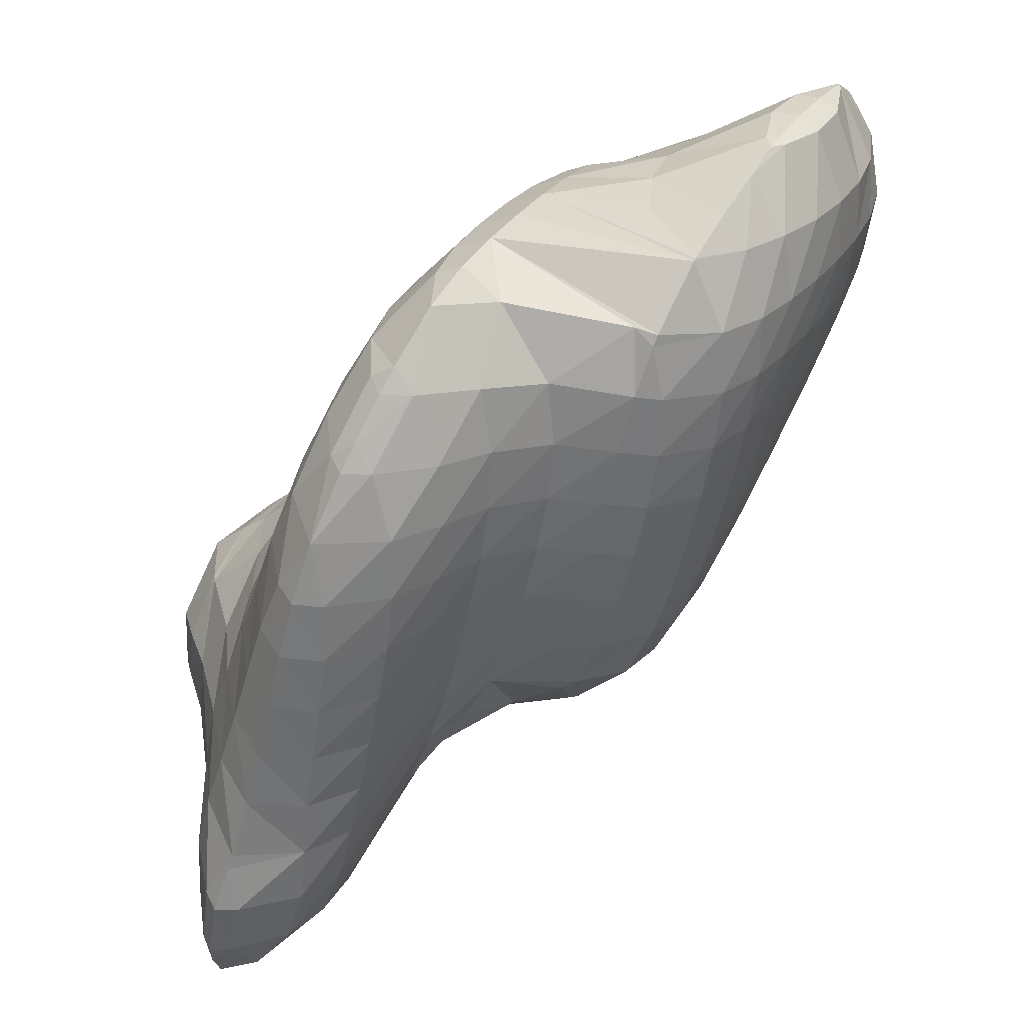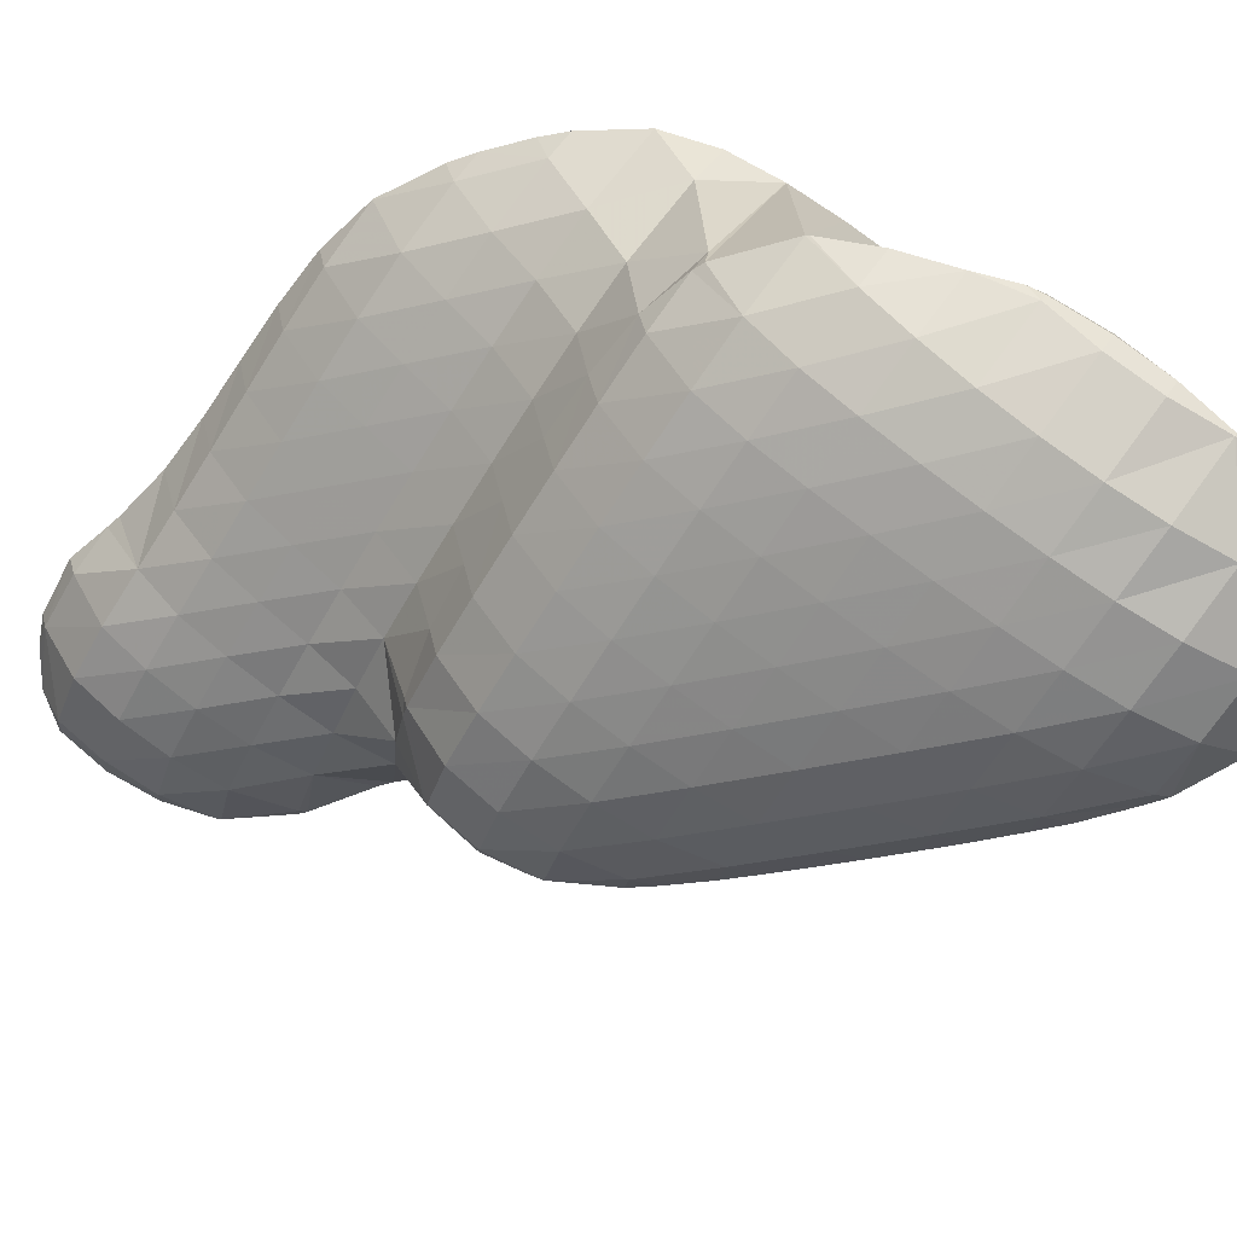
<metadata>
{"format":"obj","ext":"obj","renderer":"f3d","projection":"perspective","resolution":1024,"background":"white","views":[{"elev":28.0,"azim":104.5,"up":"+Y"},{"elev":-75.3,"azim":142.4,"up":"+Z"}]}
</metadata>
<code>
v 301.9 260.3 113.8
v 302.1 259.9 113.9
v 302.2 260.3 113.5
v 302.5 261.5 112.7
v 301.5 261.7 113.3
v 302.6 262.9 112.4
v 301.7 263.1 113
v 302.6 264.3 112.9
v 302.7 258.9 114.3
v 303.1 258.3 114.6
v 303.3 258.8 113.9
v 303.6 260 112.9
v 303.8 261.3 112.4
v 303.9 262.7 112.1
v 302.7 264.4 112.9
v 304 264.2 112.4
v 303.9 265.1 113
v 303.7 257.5 114.9
v 304.2 256.8 115.2
v 304.4 257.3 114.4
v 304.7 258.5 113.4
v 304.9 259.8 112.8
v 305.1 261.1 112.4
v 305.2 262.5 112.1
v 305.3 264 112.2
v 305 265.7 113.1
v 305.2 265.6 113
v 305.2 265.7 113.1
v 304.7 256.1 115.5
v 305.2 255.4 115.8
v 305.4 255.9 115
v 305.7 257.1 114
v 306 258.3 113.3
v 306.2 259.7 112.9
v 306.3 261 112.5
v 306.4 262.4 112.3
v 306.5 263.9 112.3
v 306.5 265.5 112.9
v 306.4 265.7 113.4
v 305.8 254.6 116.1
v 306.3 254 116.3
v 306.5 254.5 115.6
v 306.8 255.6 114.6
v 307 256.9 113.9
v 307.2 258.2 113.4
v 307.4 259.6 113.1
v 307.5 260.9 112.8
v 307.7 262.3 112.6
v 307.7 263.8 112.6
v 307.7 265.4 113.2
v 307.6 265.7 113.7
v 307 253.2 116.7
v 307.4 252.7 116.9
v 307.5 253.1 116.3
v 307.8 254.2 115.2
v 308.1 255.5 114.5
v 308.3 256.8 114
v 308.4 258.1 113.7
v 308.6 259.5 113.3
v 308.7 260.9 113
v 308.9 262.3 112.9
v 308.9 263.7 113
v 308.8 265.4 113.8
v 308.8 265.5 114
v 308.5 251.8 117.4
v 308.9 252.8 116
v 309.1 254.1 115.2
v 309.3 255.4 114.7
v 309.5 256.7 114.3
v 309.6 258.1 113.9
v 309.8 259.4 113.6
v 309.9 260.8 113.4
v 310 262.2 113.3
v 310.1 263.7 113.5
v 309.1 265.4 114.1
v 309.9 265 114.3
v 308.9 251.7 117.5
v 309.7 251.5 117.7
v 309.7 251.6 117.4
v 310.1 252.7 116.1
v 310.3 254 115.5
v 310.5 255.3 115
v 310.7 256.7 114.6
v 310.8 258 114.3
v 311 259.4 114
v 311.1 260.8 113.8
v 311.2 262.2 113.7
v 311.2 263.8 114.2
v 311.1 264.5 114.7
v 310.9 251.5 118
v 310.9 251.6 117.9
v 311.3 252.7 116.6
v 311.5 254 115.9
v 311.7 255.3 115.5
v 311.8 256.7 115.1
v 312 258 114.8
v 312.1 259.4 114.6
v 312.2 260.8 114.4
v 312.3 262.3 114.4
v 312.2 263.9 115.1
v 312.2 263.8 115.1
v 311 251.6 118
v 312.2 252.6 118
v 312.3 252.8 117.7
v 312.5 254.1 117
v 312.7 255.4 116.5
v 312.9 256.8 116.1
v 313 258.1 115.8
v 313.2 259.5 115.6
v 313.3 261 115.5
v 313.2 262.4 115.7
v 313.3 262.2 115.8
v 312.4 252.9 117.9
v 312.8 254.2 117.7
v 313.1 255.6 117.4
v 313.3 257 117.1
v 313.4 258.3 116.8
v 313.5 259.7 116.5
v 313.5 261.1 116.1
v 302.1 260.4 114.2
v 302.1 261.9 114.4
v 302.3 263.3 114
v 303 259.1 115.2
v 303 260.7 115.6
v 303.1 262.1 115.5
v 303.3 263.4 115
v 303.6 264.6 114
v 303.9 257.9 116.7
v 303.8 259.5 117.3
v 304 260.9 117.1
v 304.2 262.2 116.5
v 304.4 263.4 115.8
v 304.7 264.6 114.9
v 305.1 265.7 113.2
v 304.6 256.9 119
v 304 258.4 119.1
v 304.5 257.2 119.5
v 304.2 259.8 118.8
v 304.5 261.2 118.6
v 305 262.3 118.4
v 305.1 262.5 118.2
v 305.5 263.6 116.8
v 305.8 264.7 115.6
v 306.2 265.7 114
v 305.8 255.2 118.6
v 304.6 257 119.6
v 305.5 256 120.1
v 305.2 262.5 118.4
v 306.4 263.7 118.3
v 306.4 263.8 118.1
v 307 264.7 116.2
v 307.4 265.7 114.3
v 307.1 253.6 118.5
v 305.9 255.6 120.3
v 306.6 254.8 120.6
v 306.7 263.8 118.4
v 307.6 264.1 118.5
v 308.1 264.7 116.6
v 308.7 265.5 114.2
v 307.2 254.1 120.9
v 307.7 253.5 121.2
v 308.9 264.2 118.7
v 309.4 264.5 116.7
v 308.5 252.7 121.6
v 308.8 252.4 121.7
v 310.1 264.2 119
v 310.7 264.4 116.4
v 309.9 251.4 122.2
v 311.3 264.1 119.3
v 310.1 251.2 122.3
v 311 250.1 122.8
v 311.4 250.8 121.2
v 311.9 251.8 119.2
v 313.2 262.6 116.2
v 312.5 264 119.6
v 311.8 248.4 123.4
v 312 248.2 123.5
v 312 248.3 123.3
v 312.4 249.5 122.1
v 311.1 249.8 122.9
v 312.7 250.7 121.1
v 312.9 251.9 120.2
v 313.2 253.1 119.5
v 313.4 254.5 118.9
v 313.5 255.8 118.5
v 313.7 257.2 118.2
v 313.8 258.5 117.9
v 313.9 259.9 117.8
v 314 261.4 117.9
v 313.8 263.1 119
v 313.7 263.8 119.9
v 313 247 124
v 313.4 248 122.7
v 313.7 249.3 121.9
v 313.9 250.6 121.3
v 314.1 251.9 120.7
v 314.3 253.2 120.3
v 314.4 254.6 119.9
v 314.6 255.9 119.5
v 314.7 257.3 119.3
v 314.9 258.7 119
v 315 260.1 118.9
v 315 261.6 119.1
v 314.8 263.3 120.3
v 314.8 263.3 120.3
v 313.2 246.9 124.1
v 314.2 246.4 124.4
v 314.3 246.7 123.8
v 314.7 247.9 122.6
v 314.9 249.2 122
v 315.1 250.5 121.6
v 315.2 251.9 121.2
v 315.4 253.2 120.8
v 315.6 254.6 120.5
v 315.7 255.9 120.2
v 315.9 257.3 119.9
v 316 258.7 119.7
v 316 260.2 119.8
v 316 261.7 120.3
v 315.9 262.3 120.8
v 315.4 246.2 124.7
v 315.6 246.6 123.9
v 315.9 247.8 122.9
v 316.1 249.1 122.4
v 316.2 250.5 122
v 316.4 251.8 121.7
v 316.6 253.2 121.4
v 316.7 254.6 121.1
v 316.8 256 120.8
v 317 257.3 120.6
v 317.1 258.8 120.6
v 317.1 260.3 121
v 316.4 261.9 121
v 317 261 121.3
v 316.6 246.2 125
v 316.8 246.6 124.3
v 317 247.8 123.4
v 317.2 249.1 122.9
v 317.4 250.5 122.8
v 317.5 251.9 122.6
v 317.6 253.3 122.4
v 317.7 254.7 122.1
v 317.9 256.1 121.9
v 318 257.5 121.8
v 318 259 122
v 317.4 260.4 121.5
v 318 259 122
v 317.3 246.7 125
v 317.9 247.4 125
v 318.1 247.9 124.5
v 318.2 249.3 124.1
v 318.2 250.8 124.2
v 318.3 250.4 124.3
v 318.1 252.1 123.8
v 318.1 253.5 123.5
v 318.1 254.9 123.1
v 318.2 256.3 122.8
v 318.2 257.6 122.4
v 318 259 122
v 318.2 248 124.9
v 318.5 249.4 124.6
v 304.4 258.6 119.9
v 304.6 260 119.7
v 304.8 261.3 119.2
v 305.5 257.2 120.8
v 305.5 258.7 120.9
v 305.6 260.1 120.7
v 305.8 261.4 120.3
v 306 262.7 119.6
v 306.5 255.7 121.2
v 306.5 257.3 121.6
v 306.6 258.7 121.5
v 306.8 260.1 121.3
v 306.9 261.4 120.9
v 307.2 262.7 120.3
v 307.5 263.9 119.1
v 307.6 254.3 121.8
v 307.6 255.9 122.3
v 307.7 257.3 122.2
v 307.8 258.7 122
v 308 260 121.7
v 308.1 261.4 121.3
v 308.3 262.7 120.7
v 308.7 263.8 119.6
v 308.7 252.8 122.2
v 308.6 254.5 123.2
v 308.6 256 123.2
v 308.8 257.3 122.8
v 309 258.6 122.4
v 309.1 260 122
v 309.3 261.3 121.6
v 309.5 262.6 121
v 309.8 263.8 120
v 309.4 253.3 124.8
v 309.4 254.8 125
v 309.7 256.1 124.3
v 309.9 257.3 123.4
v 310.2 258.6 122.8
v 310.3 259.9 122.4
v 310.5 261.3 121.9
v 310.7 262.6 121.3
v 311 263.7 120.2
v 310.3 252.1 126.2
v 309.7 253.6 126
v 310.2 252.3 126.5
v 309.8 255 125.7
v 310.6 255.7 125.7
v 310.7 256.2 125.2
v 311.1 257.3 123.9
v 311.3 258.6 123.2
v 311.5 259.9 122.7
v 311.7 261.2 122.2
v 311.9 262.5 121.6
v 312.3 263.6 120.5
v 311.9 248.4 123.7
v 311.6 250.4 125.7
v 310.3 252.2 126.5
v 311.3 251.5 126.9
v 311.8 255.6 126
v 312 256.1 125.4
v 312.3 257.2 124.1
v 312.6 258.5 123.4
v 312.8 259.8 122.9
v 312.9 261.1 122.4
v 313.2 262.4 121.7
v 313.5 263.5 120.5
v 312.9 248.7 125.2
v 312.7 250.4 126.3
v 312.6 251.7 127.2
v 312.8 254.8 126.4
v 312.9 254.7 126.4
v 312.9 254.6 126.5
v 313.3 255.9 125.1
v 313.6 257.1 124.2
v 313.8 258.4 123.6
v 314 259.7 123.1
v 314.2 261 122.5
v 314.4 262.2 121.7
v 314.1 247 124.9
v 314 248.7 125.7
v 314 250.2 126.1
v 312.9 252 127.1
v 314 251.8 126.5
v 314.1 253.2 126.3
v 313.3 253.4 126.9
v 314.4 254.4 125.5
v 314.6 255.7 124.8
v 314.8 256.9 124.1
v 315 258.3 123.6
v 315.2 259.6 123.1
v 315.5 260.8 122.4
v 315.8 262 121.3
v 315.3 247 125.3
v 315.3 248.6 125.8
v 315.3 250 125.9
v 315.4 251.4 125.8
v 315.6 252.8 125.5
v 315.8 254.1 125
v 316 255.4 124.5
v 316.1 256.8 124
v 316.3 258.1 123.5
v 316.5 259.4 122.9
v 316.8 260.6 121.9
v 316.5 246.9 125.4
v 316.5 248.4 125.8
v 316.6 249.8 125.7
v 316.8 251.2 125.3
v 317 252.5 124.8
v 317.2 253.8 124.3
v 317.3 255.2 123.9
v 317.5 256.5 123.5
v 317.7 257.8 122.9
v 318 259 122
v 317.9 248.1 125.2
v 318.1 249.5 124.9
v 310.2 253.7 126.8
v 310.4 255 126.4
v 311.3 252.2 127.3
v 311.4 253.7 127.4
v 311.6 255 126.8
v 312.5 252.1 127.4
v 312.6 253.5 127.3
g foo
f 3 2 1
f 4 3 1
f 5 4 1
f 6 4 5
f 7 6 5
f 6 7 8
f 11 10 9
f 2 11 9
f 3 11 2
f 12 11 3
f 12 4 13
f 12 3 4
f 13 6 14
f 13 4 6
f 15 6 8
f 16 6 15
f 14 6 16
f 16 15 17
f 20 19 18
f 10 20 18
f 11 20 10
f 21 20 11
f 21 12 22
f 21 11 12
f 22 13 23
f 22 12 13
f 23 14 24
f 23 13 14
f 24 16 25
f 24 14 16
f 26 16 17
f 27 16 26
f 25 16 27
f 27 26 28
f 31 30 29
f 19 31 29
f 20 31 19
f 32 31 20
f 32 21 33
f 32 20 21
f 33 22 34
f 33 21 22
f 34 23 35
f 34 22 23
f 35 24 36
f 35 23 24
f 36 25 37
f 36 24 25
f 37 27 38
f 37 25 27
f 38 27 28
f 39 38 28
f 42 41 40
f 30 42 40
f 31 42 30
f 43 42 31
f 43 32 44
f 43 31 32
f 44 33 45
f 44 32 33
f 45 34 46
f 45 33 34
f 46 35 47
f 46 34 35
f 47 36 48
f 47 35 36
f 48 37 49
f 48 36 37
f 49 38 50
f 49 37 38
f 50 38 39
f 51 50 39
f 54 53 52
f 41 54 52
f 42 54 41
f 55 54 42
f 55 43 56
f 55 42 43
f 56 44 57
f 56 43 44
f 57 45 58
f 57 44 45
f 58 46 59
f 58 45 46
f 59 47 60
f 59 46 47
f 60 48 61
f 60 47 48
f 61 49 62
f 61 48 49
f 62 50 63
f 62 49 50
f 63 50 51
f 64 63 51
f 54 66 65
f 53 54 65
f 66 55 67
f 66 54 55
f 67 56 68
f 67 55 56
f 68 57 69
f 68 56 57
f 69 58 70
f 69 57 58
f 70 59 71
f 70 58 59
f 71 60 72
f 71 59 60
f 72 61 73
f 72 60 61
f 73 62 74
f 73 61 62
f 76 63 75
f 74 63 76
f 62 63 74
f 63 64 75
f 79 78 77
f 65 79 77
f 66 79 65
f 80 79 66
f 80 67 81
f 80 66 67
f 81 68 82
f 81 67 68
f 82 69 83
f 82 68 69
f 83 70 84
f 83 69 70
f 84 71 85
f 84 70 71
f 85 72 86
f 85 71 72
f 86 73 87
f 86 72 73
f 87 74 88
f 87 73 74
f 88 74 76
f 89 88 76
f 79 91 90
f 78 79 90
f 91 80 92
f 91 79 80
f 92 81 93
f 92 80 81
f 93 82 94
f 93 81 82
f 94 83 95
f 94 82 83
f 95 84 96
f 95 83 84
f 96 85 97
f 96 84 85
f 97 86 98
f 97 85 86
f 98 87 99
f 98 86 87
f 101 88 100
f 99 88 101
f 87 88 99
f 88 89 100
f 91 102 90
f 102 104 103
f 91 104 102
f 92 104 91
f 104 93 105
f 104 92 93
f 105 94 106
f 105 93 94
f 106 95 107
f 106 94 95
f 107 96 108
f 107 95 96
f 108 97 109
f 108 96 97
f 109 98 110
f 109 97 98
f 112 99 111
f 110 99 112
f 98 99 110
f 99 101 111
f 104 113 103
f 104 105 114
f 113 104 114
f 105 106 115
f 114 105 115
f 106 107 116
f 115 106 116
f 107 108 117
f 116 107 117
f 108 109 118
f 117 108 118
f 109 110 119
f 118 109 119
f 110 112 119
f 1 2 120
f 5 1 120
f 121 5 120
f 7 5 121
f 122 7 121
f 8 7 122
f 9 10 123
f 9 120 2
f 123 120 9
f 124 120 123
f 121 124 125
f 121 120 124
f 122 125 126
f 122 121 125
f 8 127 15
f 122 127 8
f 126 127 122
f 17 15 127
f 18 19 128
f 18 123 10
f 128 123 18
f 129 123 128
f 124 129 130
f 124 123 129
f 125 130 131
f 125 124 130
f 126 131 132
f 126 125 131
f 127 132 133
f 127 126 132
f 17 134 26
f 127 134 17
f 133 134 127
f 28 26 134
f 29 30 135
f 128 19 29
f 136 128 29
f 135 136 29
f 137 136 135
f 129 128 138
f 128 136 138
f 130 129 139
f 129 138 139
f 141 139 140
f 141 130 139
f 141 131 130
f 132 141 142
f 132 131 141
f 133 142 143
f 133 132 142
f 134 143 144
f 134 133 143
f 39 28 134
f 144 39 134
f 40 41 145
f 135 30 40
f 146 135 40
f 145 146 40
f 147 146 145
f 137 135 146
f 148 141 140
f 150 148 149
f 150 141 148
f 150 142 141
f 143 150 151
f 143 142 150
f 144 151 152
f 144 143 151
f 51 39 144
f 152 51 144
f 52 53 153
f 145 41 52
f 154 145 52
f 153 154 52
f 155 154 153
f 147 145 154
f 156 150 149
f 158 156 157
f 158 150 156
f 158 151 150
f 152 158 159
f 152 151 158
f 64 51 152
f 159 64 152
f 153 161 160
f 53 161 153
f 65 161 53
f 155 153 160
f 163 158 162
f 158 157 162
f 75 163 76
f 159 163 75
f 158 163 159
f 75 64 159
f 78 165 164
f 77 78 164
f 77 164 65
f 164 161 65
f 167 163 166
f 163 162 166
f 89 76 163
f 167 89 163
f 90 165 78
f 90 168 165
f 166 100 167
f 166 101 100
f 166 169 101
f 100 89 167
f 172 171 170
f 168 90 170
f 172 170 90
f 102 172 90
f 172 102 173
f 102 103 173
f 112 111 174
f 111 175 174
f 101 175 111
f 169 175 101
f 178 177 176
f 179 178 176
f 180 179 176
f 171 179 180
f 172 179 171
f 181 179 172
f 181 173 182
f 181 172 173
f 183 103 113
f 183 173 103
f 183 182 173
f 113 114 183
f 114 184 183
f 114 115 184
f 115 185 184
f 115 116 185
f 116 186 185
f 116 117 186
f 117 187 186
f 117 118 187
f 118 188 187
f 118 119 188
f 119 189 188
f 174 119 112
f 174 189 119
f 174 190 189
f 190 174 175
f 191 190 175
f 178 193 192
f 177 178 192
f 193 179 194
f 193 178 179
f 194 181 195
f 194 179 181
f 195 182 196
f 195 181 182
f 196 183 197
f 196 182 183
f 197 184 198
f 197 183 184
f 198 185 199
f 198 184 185
f 199 186 200
f 199 185 186
f 200 187 201
f 200 186 187
f 201 188 202
f 201 187 188
f 202 189 203
f 202 188 189
f 205 190 204
f 203 190 205
f 189 190 203
f 190 191 204
f 208 207 206
f 192 208 206
f 193 208 192
f 209 208 193
f 209 194 210
f 209 193 194
f 210 195 211
f 210 194 195
f 211 196 212
f 211 195 196
f 212 197 213
f 212 196 197
f 213 198 214
f 213 197 198
f 214 199 215
f 214 198 199
f 215 200 216
f 215 199 200
f 216 201 217
f 216 200 201
f 217 202 218
f 217 201 202
f 218 203 219
f 218 202 203
f 219 203 205
f 220 219 205
f 208 222 221
f 207 208 221
f 222 209 223
f 222 208 209
f 223 210 224
f 223 209 210
f 224 211 225
f 224 210 211
f 225 212 226
f 225 211 212
f 226 213 227
f 226 212 213
f 227 214 228
f 227 213 214
f 228 215 229
f 228 214 215
f 229 216 230
f 229 215 216
f 230 217 231
f 230 216 217
f 231 218 232
f 231 217 218
f 234 219 233
f 232 219 234
f 218 219 232
f 219 220 233
f 222 236 235
f 221 222 235
f 236 223 237
f 236 222 223
f 237 224 238
f 237 223 224
f 238 225 239
f 238 224 225
f 239 226 240
f 239 225 226
f 240 227 241
f 240 226 227
f 241 228 242
f 241 227 228
f 242 229 243
f 242 228 229
f 243 230 244
f 243 229 230
f 244 231 245
f 244 230 231
f 247 232 246
f 245 232 247
f 231 232 245
f 232 234 246
f 236 248 235
f 248 250 249
f 236 250 248
f 237 250 236
f 250 238 251
f 250 237 238
f 253 239 252
f 251 239 253
f 238 239 251
f 239 240 254
f 252 239 254
f 240 241 255
f 254 240 255
f 241 242 256
f 255 241 256
f 242 243 257
f 256 242 257
f 243 244 258
f 257 243 258
f 244 245 259
f 258 244 259
f 245 247 259
f 250 260 249
f 250 251 261
f 260 250 261
f 251 253 261
f 136 137 262
f 138 136 262
f 263 138 262
f 139 138 263
f 264 139 263
f 140 139 264
f 146 147 265
f 146 262 137
f 265 262 146
f 266 262 265
f 263 266 267
f 263 262 266
f 264 267 268
f 264 263 267
f 140 269 148
f 264 269 140
f 268 269 264
f 149 148 269
f 154 155 270
f 154 265 147
f 270 265 154
f 271 265 270
f 266 271 272
f 266 265 271
f 267 272 273
f 267 266 272
f 268 273 274
f 268 267 273
f 269 274 275
f 269 268 274
f 149 276 156
f 269 276 149
f 275 276 269
f 157 156 276
f 160 161 277
f 160 270 155
f 277 270 160
f 278 270 277
f 271 278 279
f 271 270 278
f 272 279 280
f 272 271 279
f 273 280 281
f 273 272 280
f 274 281 282
f 274 273 281
f 275 282 283
f 275 274 282
f 276 283 284
f 276 275 283
f 162 157 276
f 284 162 276
f 164 165 285
f 164 277 161
f 285 277 164
f 286 277 285
f 278 286 287
f 278 277 286
f 279 287 288
f 279 278 287
f 280 288 289
f 280 279 288
f 281 289 290
f 281 280 289
f 282 290 291
f 282 281 290
f 283 291 292
f 283 282 291
f 284 292 293
f 284 283 292
f 166 162 284
f 293 166 284
f 165 168 294
f 285 165 294
f 286 294 295
f 286 285 294
f 287 295 296
f 287 286 295
f 288 296 297
f 288 287 296
f 289 297 298
f 289 288 297
f 290 298 299
f 290 289 298
f 291 299 300
f 291 290 299
f 292 300 301
f 292 291 300
f 293 301 302
f 293 292 301
f 169 166 293
f 302 169 293
f 170 171 303
f 294 168 170
f 304 294 170
f 303 304 170
f 305 304 303
f 295 294 306
f 294 304 306
f 308 306 307
f 308 295 306
f 308 296 295
f 297 308 309
f 297 296 308
f 298 309 310
f 298 297 309
f 299 310 311
f 299 298 310
f 300 311 312
f 300 299 311
f 301 312 313
f 301 300 312
f 302 313 314
f 302 301 313
f 175 169 302
f 314 175 302
f 176 177 315
f 180 176 315
f 316 180 315
f 303 171 180
f 317 303 180
f 316 317 180
f 318 317 316
f 305 303 317
f 320 308 319
f 308 307 319
f 309 320 321
f 309 308 320
f 310 321 322
f 310 309 321
f 311 322 323
f 311 310 322
f 312 323 324
f 312 311 323
f 313 324 325
f 313 312 324
f 314 325 326
f 314 313 325
f 191 175 314
f 326 191 314
f 177 192 327
f 315 177 327
f 316 327 328
f 316 315 327
f 316 328 318
f 328 329 318
f 332 331 330
f 331 319 330
f 331 320 319
f 331 333 320
f 321 333 334
f 321 320 333
f 322 334 335
f 322 321 334
f 323 335 336
f 323 322 335
f 324 336 337
f 324 323 336
f 325 337 338
f 325 324 337
f 204 338 205
f 326 338 204
f 325 338 326
f 204 191 326
f 206 207 339
f 206 327 192
f 339 327 206
f 340 327 339
f 328 340 341
f 328 327 340
f 328 342 329
f 328 343 342
f 328 341 343
f 343 344 342
f 344 345 342
f 344 332 345
f 344 331 332
f 344 346 331
f 333 346 347
f 333 331 346
f 334 347 348
f 334 333 347
f 335 348 349
f 335 334 348
f 336 349 350
f 336 335 349
f 337 350 351
f 337 336 350
f 338 351 352
f 338 337 351
f 220 205 338
f 352 220 338
f 207 221 353
f 339 207 353
f 340 353 354
f 340 339 353
f 341 354 355
f 341 340 354
f 343 355 356
f 343 341 355
f 344 356 357
f 344 343 356
f 346 357 358
f 346 344 357
f 347 358 359
f 347 346 358
f 348 359 360
f 348 347 359
f 349 360 361
f 349 348 360
f 350 361 362
f 350 349 361
f 351 362 363
f 351 350 362
f 233 363 234
f 352 363 233
f 351 363 352
f 233 220 352
f 221 235 364
f 353 221 364
f 354 364 365
f 354 353 364
f 355 365 366
f 355 354 365
f 356 366 367
f 356 355 366
f 357 367 368
f 357 356 367
f 358 368 369
f 358 357 368
f 359 369 370
f 359 358 369
f 360 370 371
f 360 359 370
f 361 371 372
f 361 360 371
f 362 372 373
f 362 361 372
f 246 373 247
f 363 373 246
f 362 373 363
f 246 234 363
f 235 248 364
f 249 364 248
f 374 364 249
f 365 364 374
f 366 374 375
f 366 365 374
f 252 375 253
f 367 375 252
f 366 375 367
f 252 254 368
f 367 252 368
f 254 255 369
f 368 254 369
f 255 256 370
f 369 255 370
f 256 257 371
f 370 256 371
f 257 258 372
f 371 257 372
f 258 259 373
f 372 258 373
f 259 247 373
f 249 260 374
f 260 261 375
f 374 260 375
f 261 253 375
f 304 305 376
f 306 304 376
f 377 306 376
f 307 306 377
f 317 318 378
f 317 376 305
f 378 376 317
f 379 376 378
f 377 379 380
f 377 376 379
f 319 307 377
f 380 319 377
f 318 329 381
f 378 318 381
f 379 381 382
f 379 378 381
f 330 382 332
f 380 382 330
f 379 382 380
f 330 319 380
f 329 342 381
f 342 345 382
f 381 342 382
f 345 332 382
g

</code>
